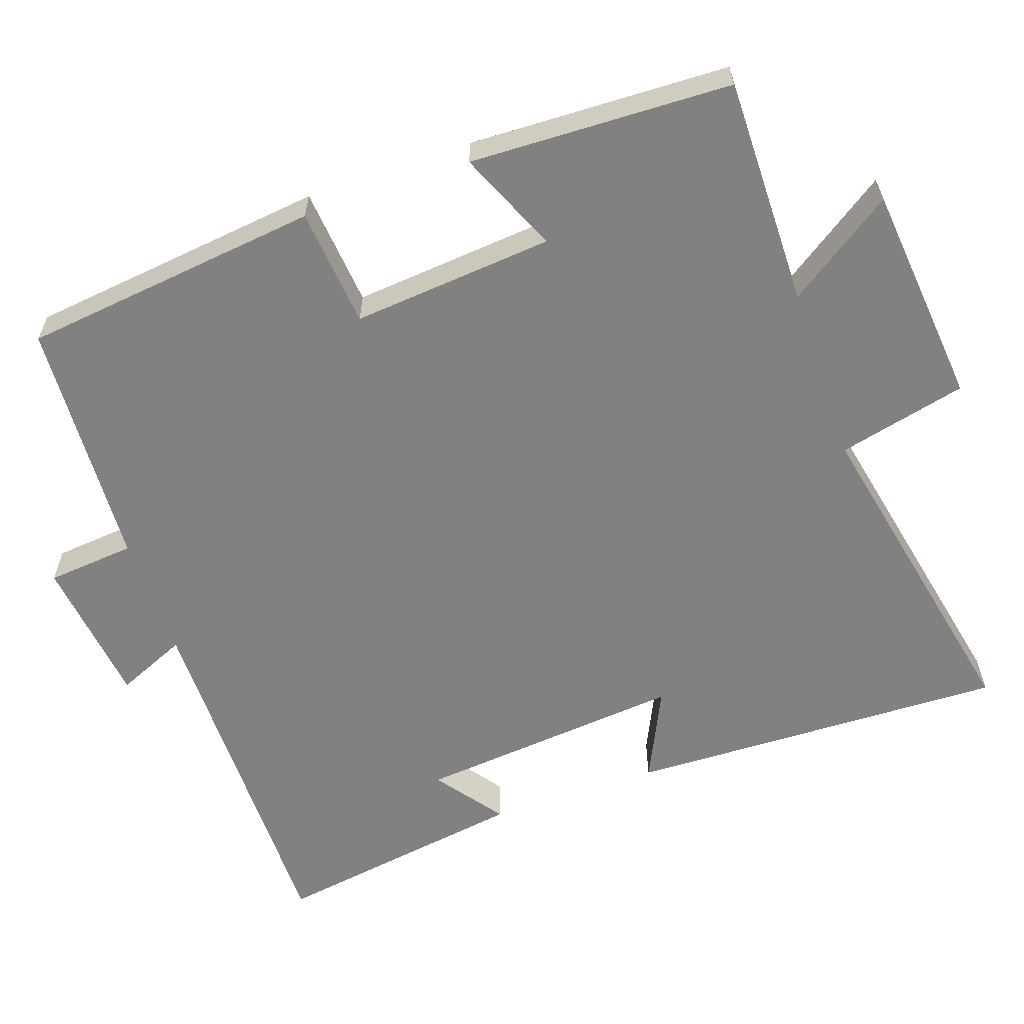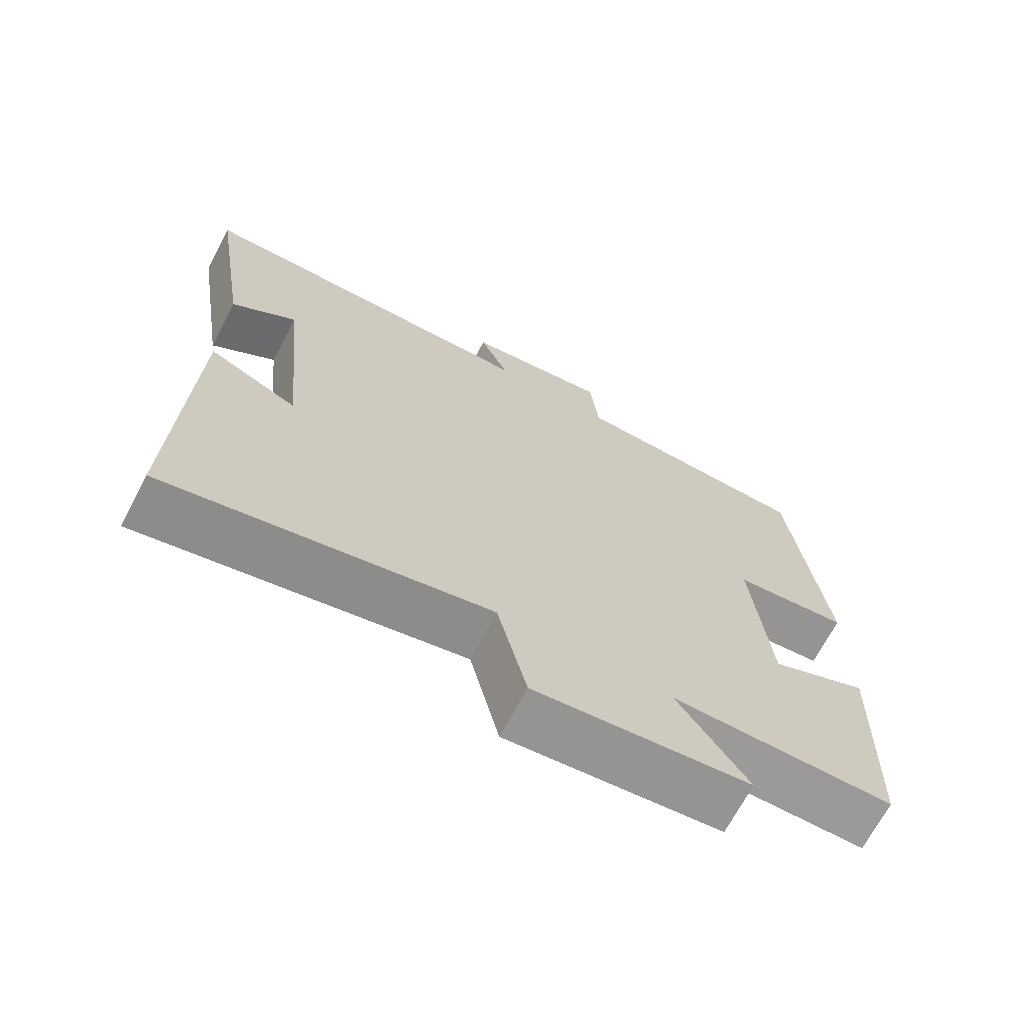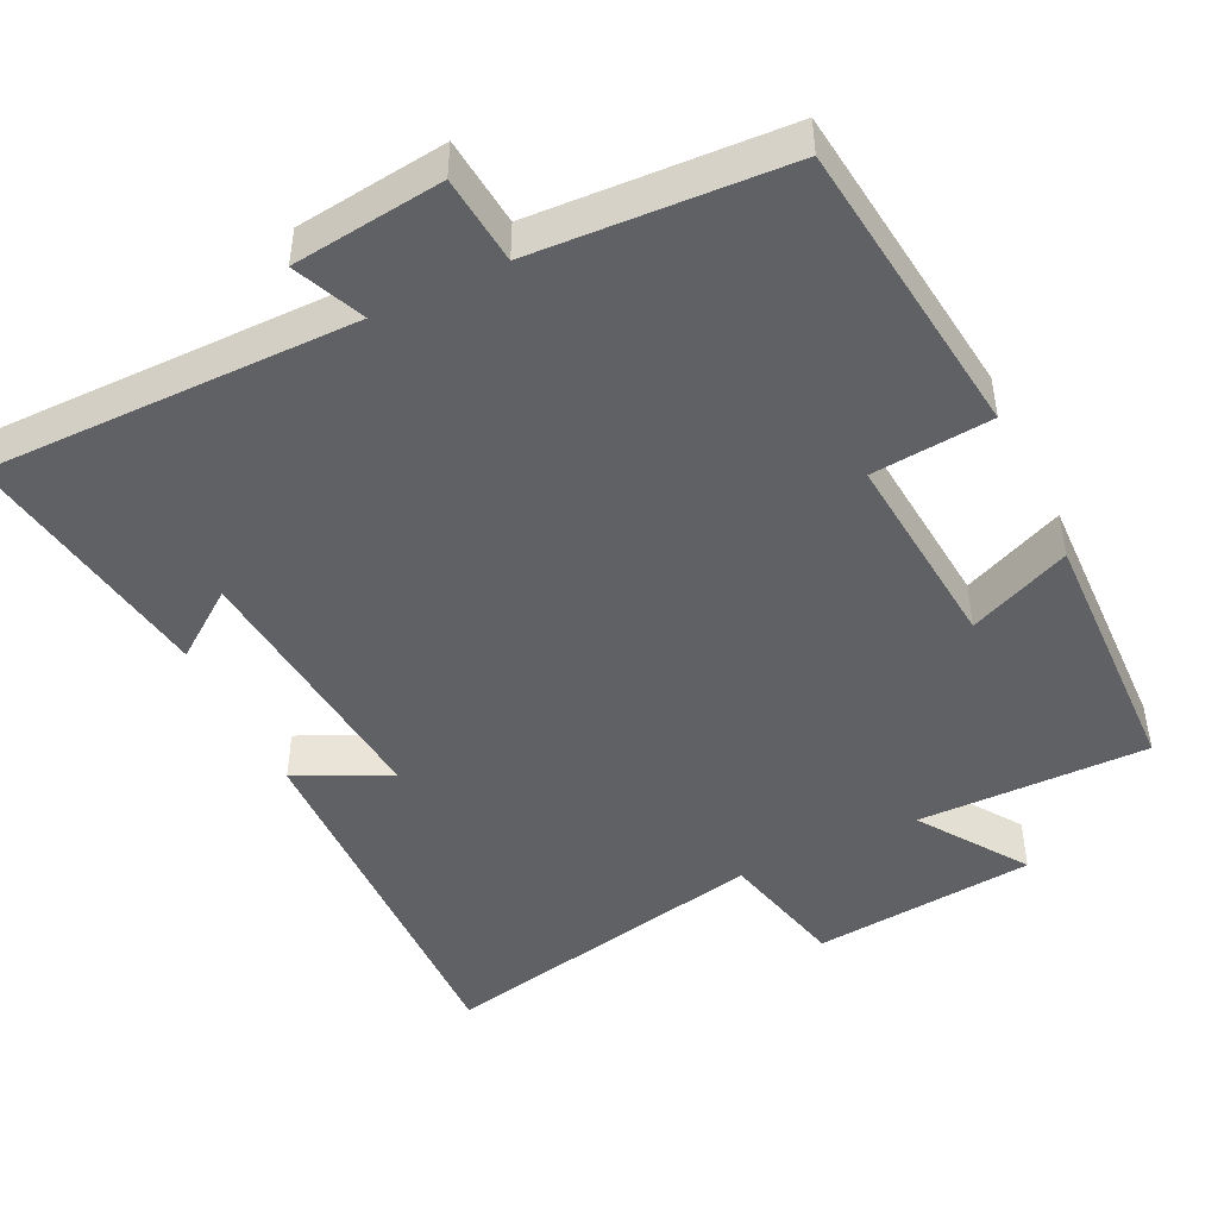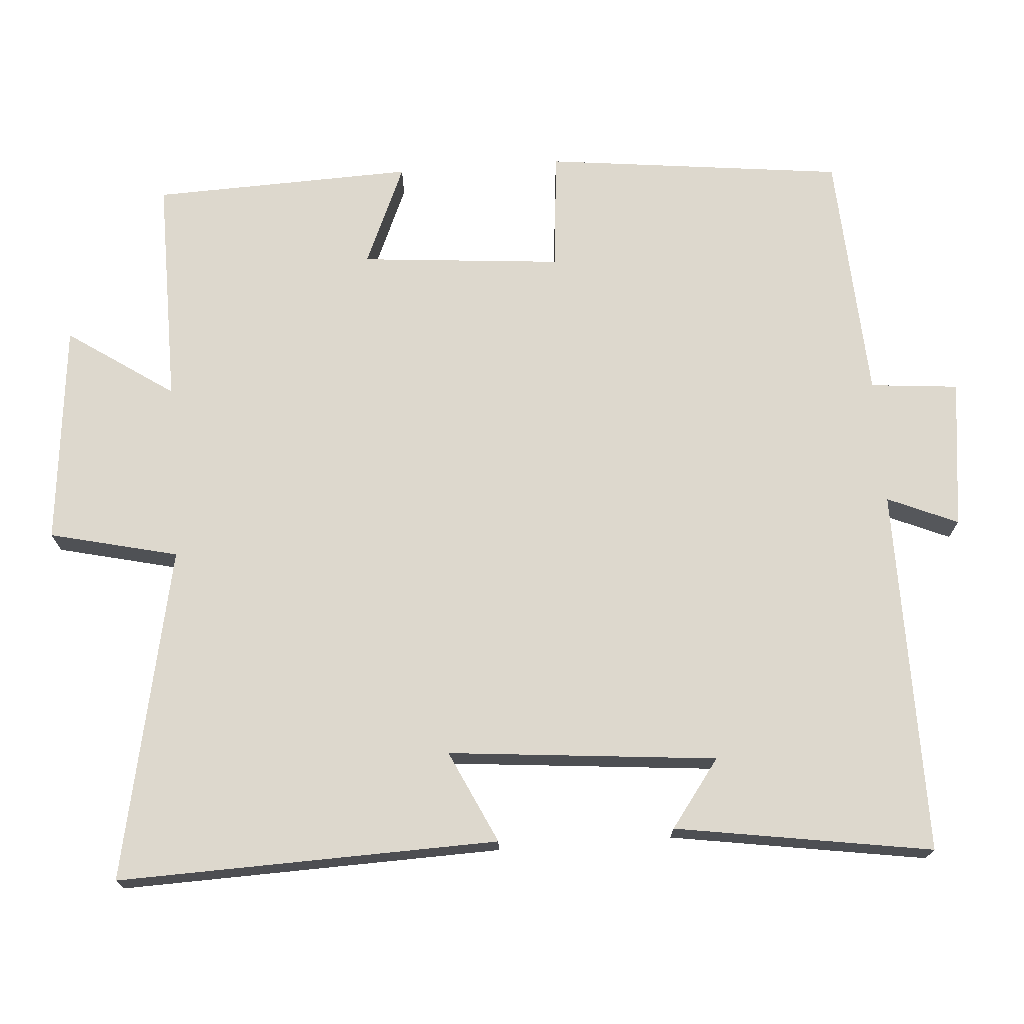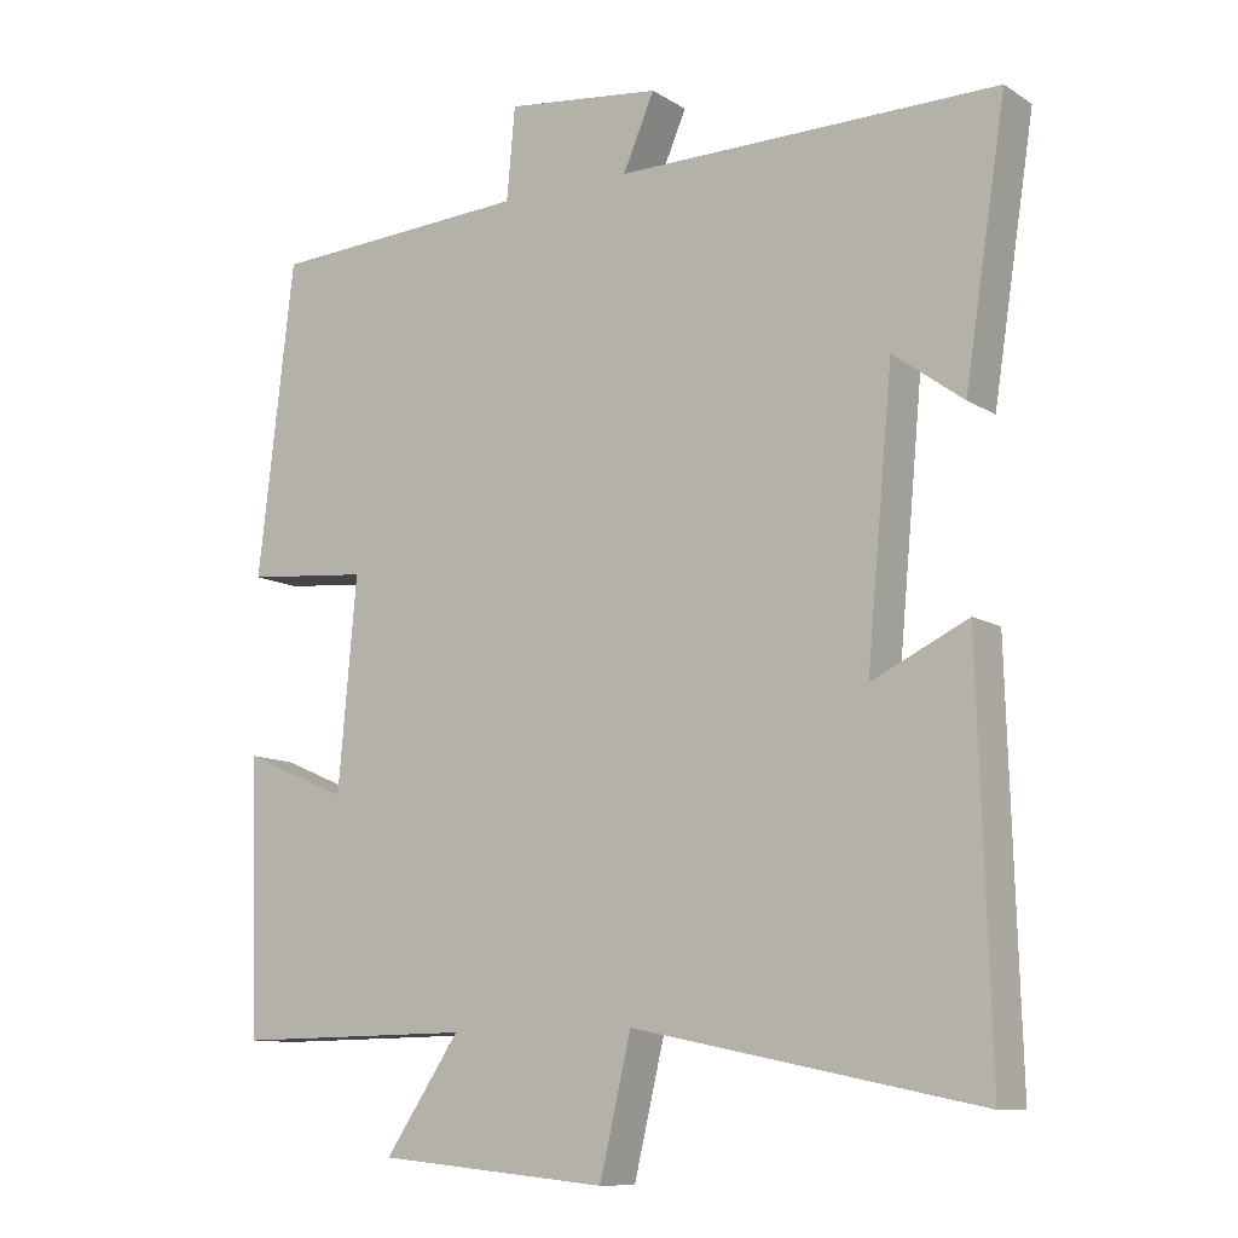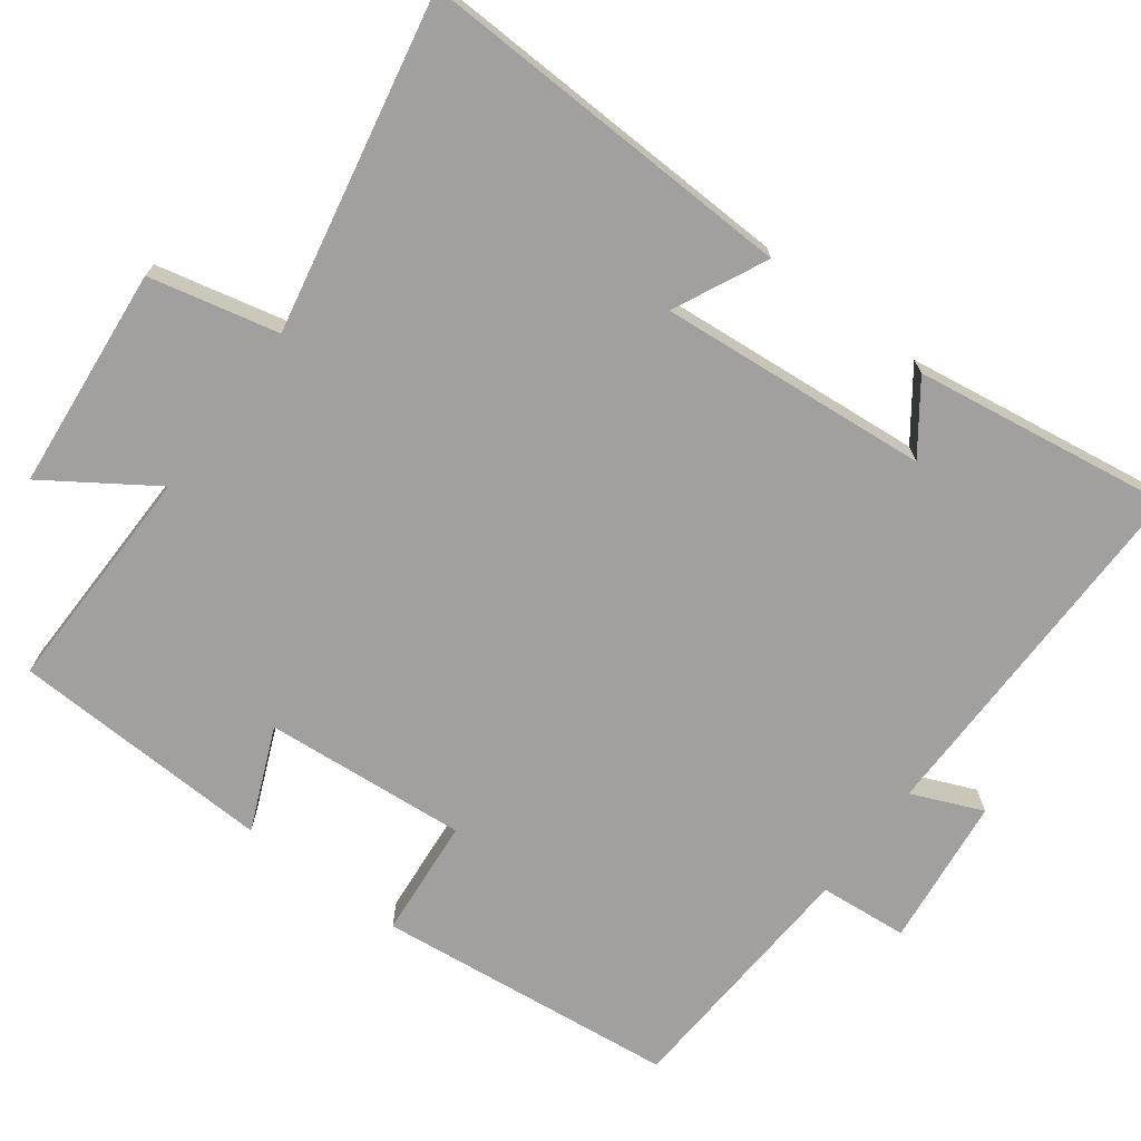
<metadata>
{"format":"obj","ext":"obj","renderer":"f3d","projection":"perspective","resolution":1024,"background":"white","views":[{"elev":-60.5,"azim":109.1,"up":"+Y"},{"elev":-69.3,"azim":-27.8,"up":"+Z"},{"elev":-46.6,"azim":25.9,"up":"+Y"},{"elev":72.1,"azim":-94.2,"up":"+Y"},{"elev":-10.7,"azim":-146.0,"up":"+Z"},{"elev":-71.8,"azim":-127.1,"up":"+Y"}]}
</metadata>
<code>
v -0.554 0.07 0.502
v -0.058 0.07 0.5
v -0.099 0.07 0.595
v 0.103 0.07 0.619
v 0.114 0.07 0.5
v 0.453 0.07 0.481
v 0.5 0.07 0.077
v 0.339 0.07 0.062
v 0.363 0.07 -0.21
v 0.5 0.07 -0.151
v 0.488 0.07 -0.503
v 0.178 0.07 -0.5
v 0.275 0.07 -0.643
v -0.025 0.07 -0.673
v -0.066 0.07 -0.5
v -0.515 0.07 -0.593
v -0.5 0.07 -0.08
v -0.375 0.07 -0.139
v -0.409 0.07 0.223
v -0.5 0.07 0.156
v -0.554 0 0.502
v -0.058 0 0.5
v -0.099 0 0.595
v 0.103 0 0.619
v 0.114 0 0.5
v 0.453 0 0.481
v 0.5 0 0.077
v 0.339 0 0.062
v 0.363 0 -0.21
v 0.5 0 -0.151
v 0.488 0 -0.503
v 0.178 0 -0.5
v 0.275 0 -0.643
v -0.025 0 -0.673
v -0.066 0 -0.5
v -0.515 0 -0.593
v -0.5 0 -0.08
v -0.375 0 -0.139
v -0.409 0 0.223
v -0.5 0 0.156
f 19 20 1 2
f 18 19 2
f 15 16 17 18
f 15 18 2
f 12 13 14 15
f 12 15 2
f 9 10 11 12
f 8 9 12 2
f 5 6 7 8
f 5 8 2 3
f 3 4 5
f 22 21 40 39
f 22 39 38
f 38 37 36 35
f 22 38 35
f 35 34 33 32
f 22 35 32
f 32 31 30 29
f 22 32 29 28
f 28 27 26 25
f 23 22 28 25
f 25 24 23
f 1 21 22 2
f 2 22 23 3
f 3 23 24 4
f 4 24 25 5
f 5 25 26 6
f 6 26 27 7
f 7 27 28 8
f 8 28 29 9
f 9 29 30 10
f 10 30 31 11
f 11 31 32 12
f 12 32 33 13
f 13 33 34 14
f 14 34 35 15
f 15 35 36 16
f 16 36 37 17
f 17 37 38 18
f 18 38 39 19
f 19 39 40 20
f 20 40 21 1

</code>
